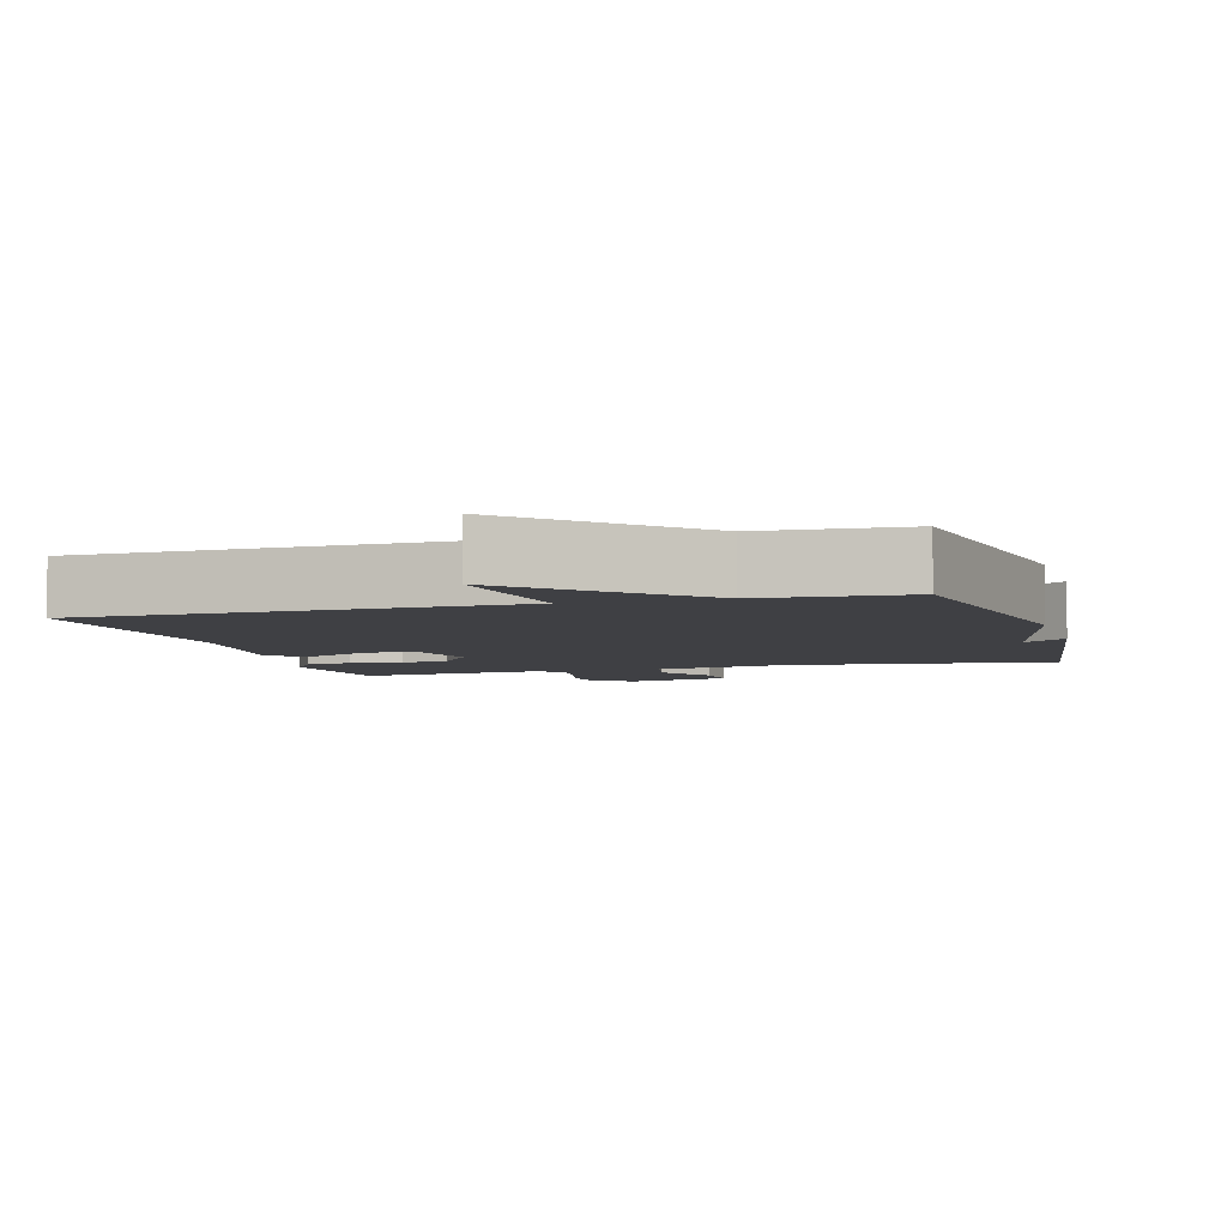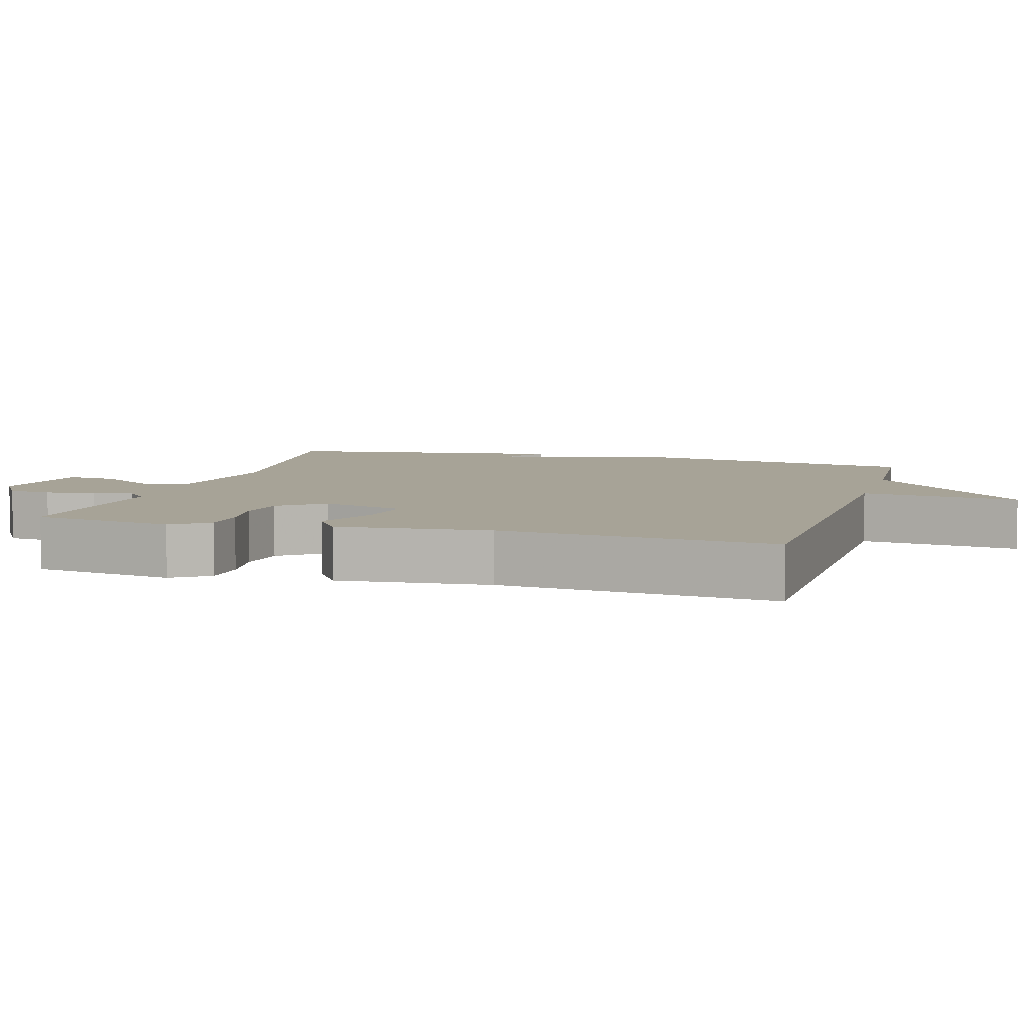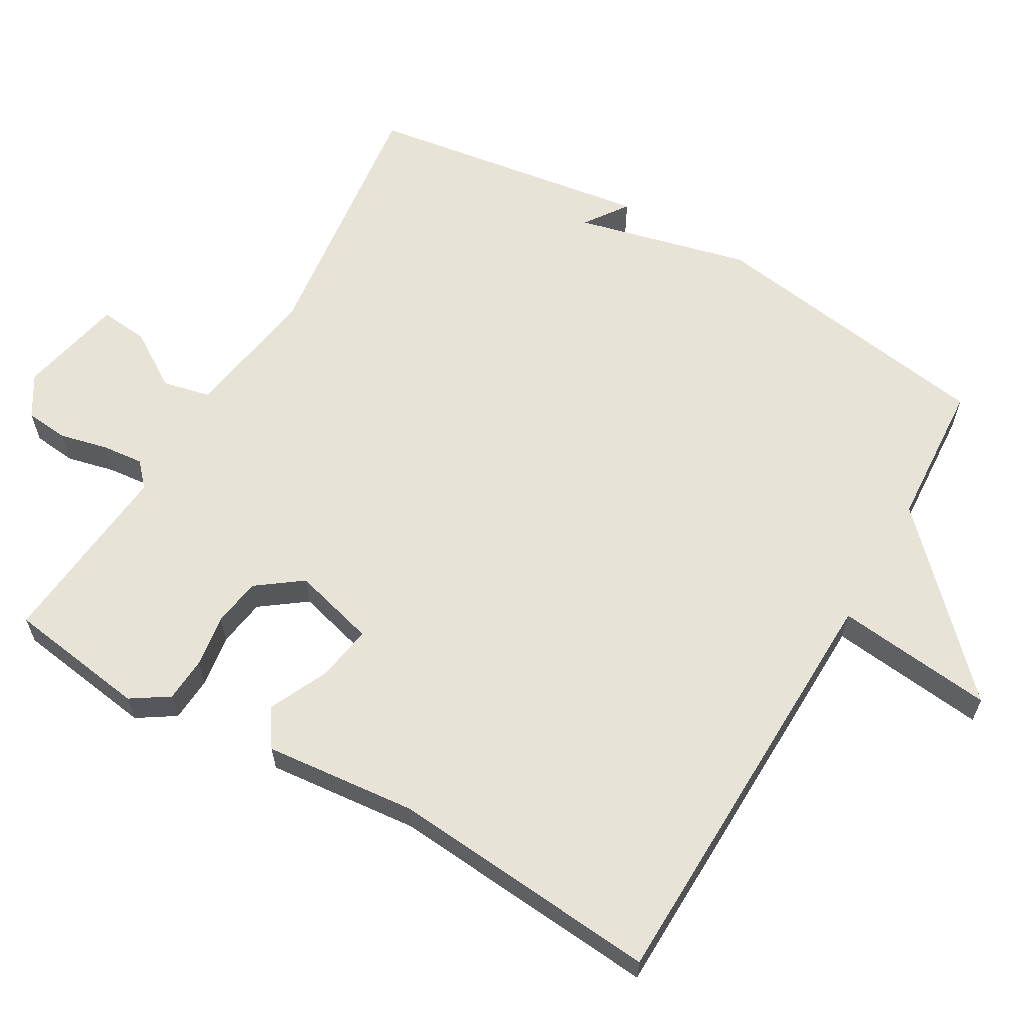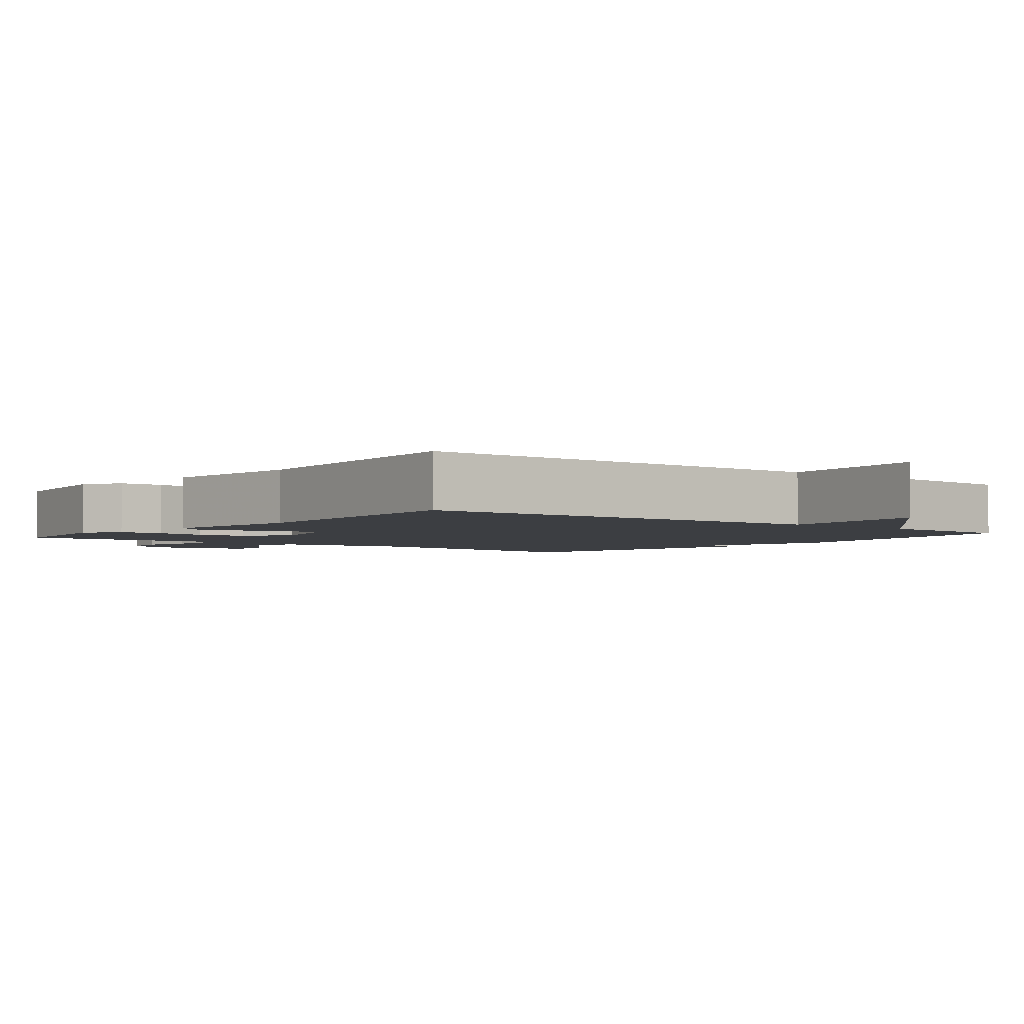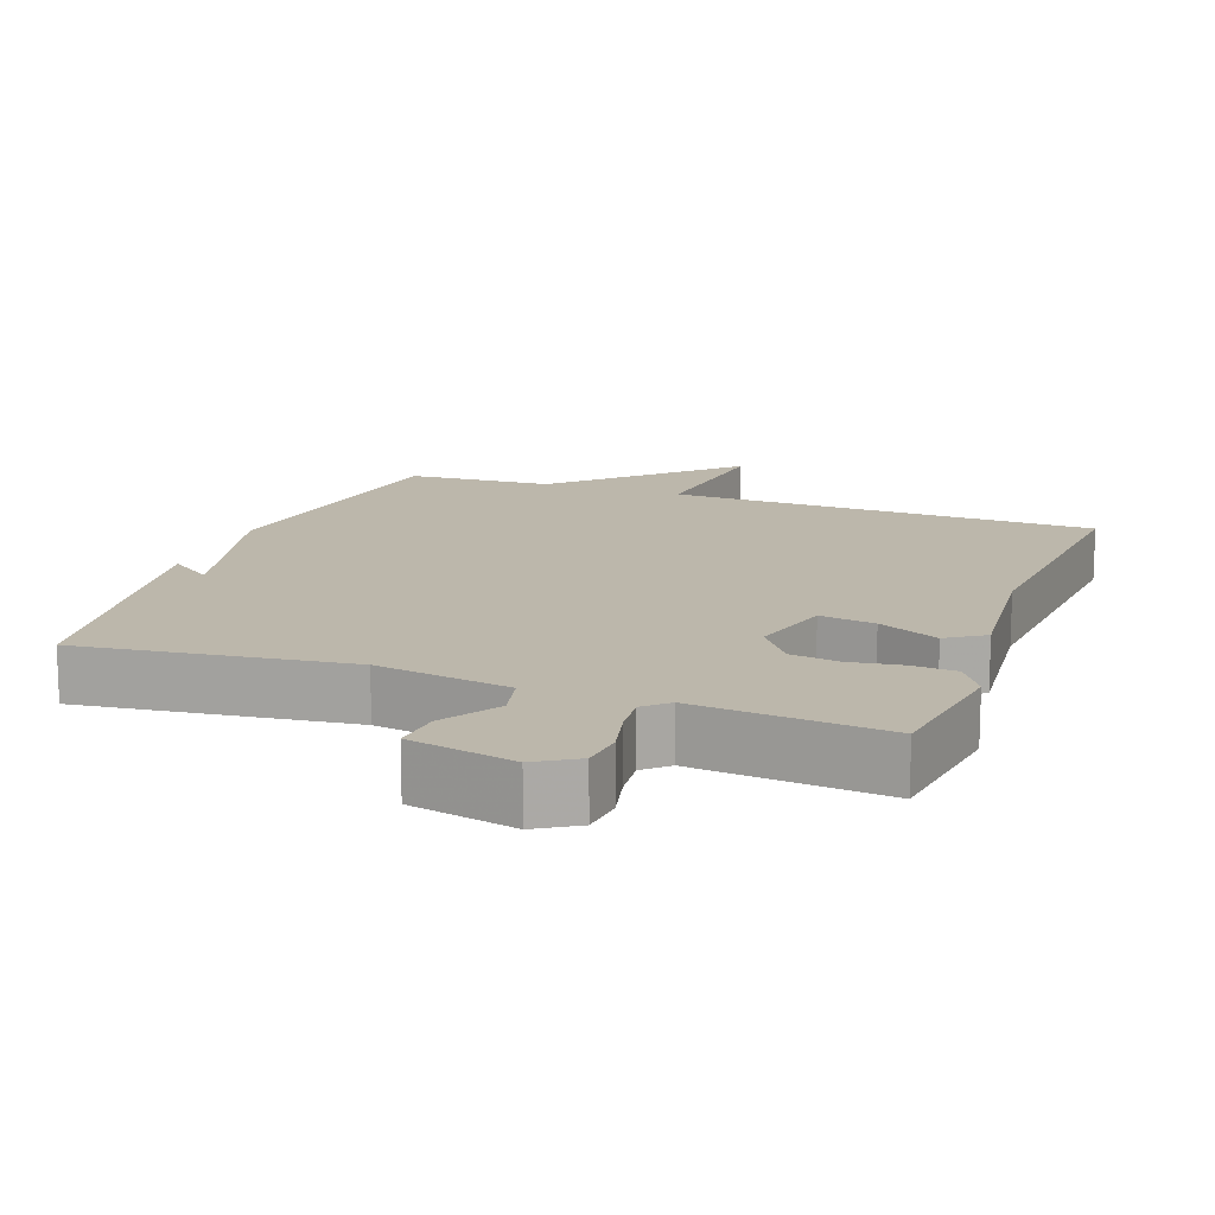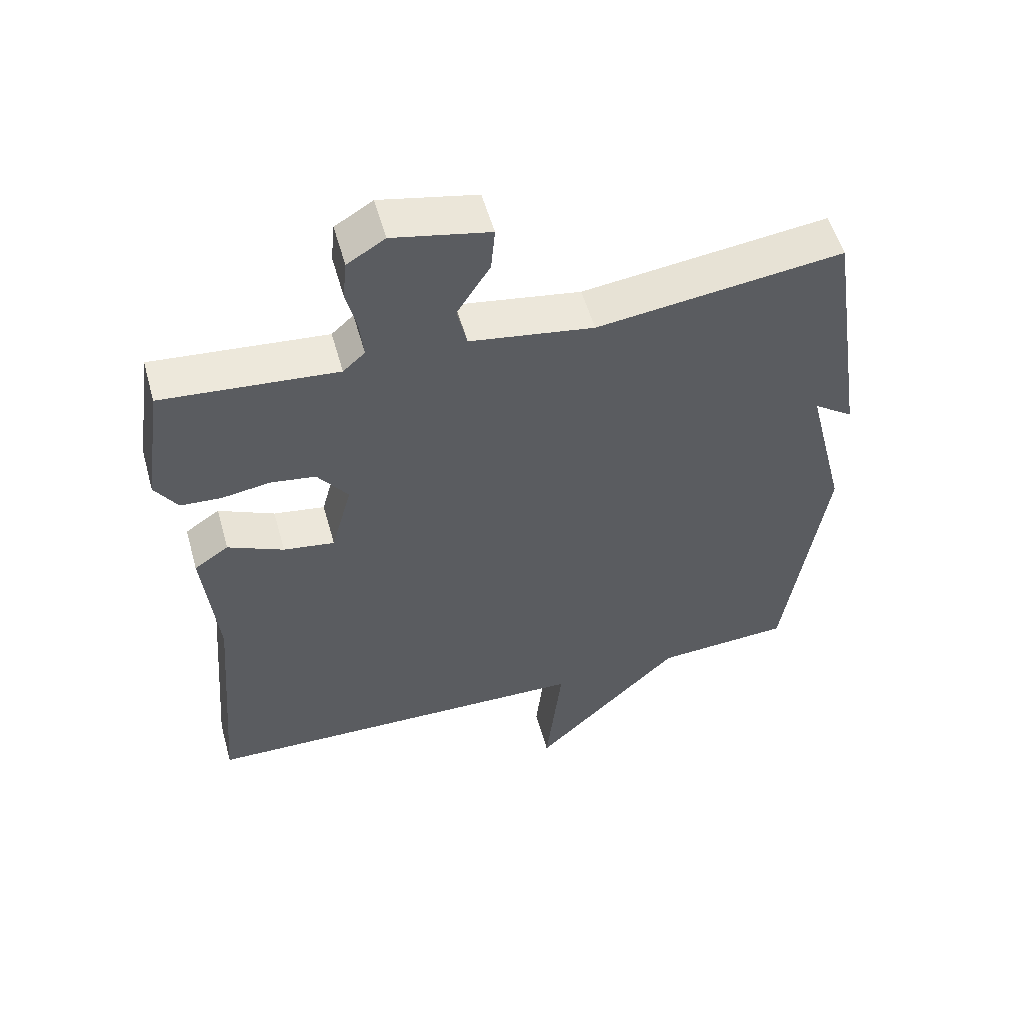
<metadata>
{"format":"obj","ext":"obj","renderer":"f3d","projection":"perspective","resolution":1024,"background":"white","views":[{"elev":-5.1,"azim":-163.8,"up":"+Y"},{"elev":6.7,"azim":106.3,"up":"+Y"},{"elev":62.2,"azim":120.2,"up":"+Y"},{"elev":-3.0,"azim":141.4,"up":"+Y"},{"elev":14.5,"azim":20.2,"up":"+Y"},{"elev":54.6,"azim":164.4,"up":"+Z"}]}
</metadata>
<code>
v -0.5 0.07 -0.5
v -0.56 0.07 -0.096
v -0.5 0.07 0.146
v -0.56 0.07 0.104
v -0.5 0.07 0.5
v -0.129 0.07 0.453
v 0.058 0.07 0.483
v 0.073 0.07 0.549
v 0.023 0.07 0.628
v 0.017 0.07 0.695
v 0.163 0.07 0.726
v 0.22 0.07 0.691
v 0.226 0.07 0.631
v 0.21 0.07 0.564
v 0.204 0.07 0.506
v 0.237 0.07 0.476
v 0.5 0.07 0.5
v 0.528 0.07 0.305
v 0.494 0.07 0.253
v 0.432 0.07 0.249
v 0.359 0.07 0.26
v 0.292 0.07 0.25
v 0.246 0.07 0.188
v 0.277 0.07 0.073
v 0.354 0.07 0.085
v 0.438 0.07 0.124
v 0.49 0.07 0.089
v 0.469 0.07 -0.122
v 0.5 0.07 -0.5
v -0.097 0.07 -0.513
v -0.073 0.07 -0.733
v -0.297 0.07 -0.513
v -0.5 0 -0.5
v -0.56 0 -0.096
v -0.5 0 0.146
v -0.56 0 0.104
v -0.5 0 0.5
v -0.129 0 0.453
v 0.058 0 0.483
v 0.073 0 0.549
v 0.023 0 0.628
v 0.017 0 0.695
v 0.163 0 0.726
v 0.22 0 0.691
v 0.226 0 0.631
v 0.21 0 0.564
v 0.204 0 0.506
v 0.237 0 0.476
v 0.5 0 0.5
v 0.528 0 0.305
v 0.494 0 0.253
v 0.432 0 0.249
v 0.359 0 0.26
v 0.292 0 0.25
v 0.246 0 0.188
v 0.277 0 0.073
v 0.354 0 0.085
v 0.438 0 0.124
v 0.49 0 0.089
v 0.469 0 -0.122
v 0.5 0 -0.5
v -0.097 0 -0.513
v -0.073 0 -0.733
v -0.297 0 -0.513
f 30 31 32
f 1 2 3
f 32 1 3
f 30 32 3
f 29 30 3
f 28 29 3
f 25 26 27 28
f 24 25 28
f 24 28 3
f 23 24 3
f 22 23 3
f 21 22 3
f 19 20 21
f 18 19 21
f 17 18 21
f 16 17 21
f 15 16 21 3
f 14 15 3
f 12 13 14
f 11 12 14
f 10 11 14
f 9 10 14
f 8 9 14
f 7 8 14
f 7 14 3
f 6 7 3
f 3 4 5 6
f 64 63 62
f 35 34 33
f 35 33 64
f 35 64 62
f 35 62 61
f 35 61 60
f 60 59 58 57
f 60 57 56
f 35 60 56
f 35 56 55
f 35 55 54
f 35 54 53
f 53 52 51
f 53 51 50
f 53 50 49
f 53 49 48
f 35 53 48 47
f 35 47 46
f 46 45 44
f 46 44 43
f 46 43 42
f 46 42 41
f 46 41 40
f 46 40 39
f 35 46 39
f 35 39 38
f 38 37 36 35
f 1 33 34 2
f 2 34 35 3
f 3 35 36 4
f 4 36 37 5
f 5 37 38 6
f 6 38 39 7
f 7 39 40 8
f 8 40 41 9
f 9 41 42 10
f 10 42 43 11
f 11 43 44 12
f 12 44 45 13
f 13 45 46 14
f 14 46 47 15
f 15 47 48 16
f 16 48 49 17
f 17 49 50 18
f 18 50 51 19
f 19 51 52 20
f 20 52 53 21
f 21 53 54 22
f 22 54 55 23
f 23 55 56 24
f 24 56 57 25
f 25 57 58 26
f 26 58 59 27
f 27 59 60 28
f 28 60 61 29
f 29 61 62 30
f 30 62 63 31
f 31 63 64 32
f 32 64 33 1

</code>
